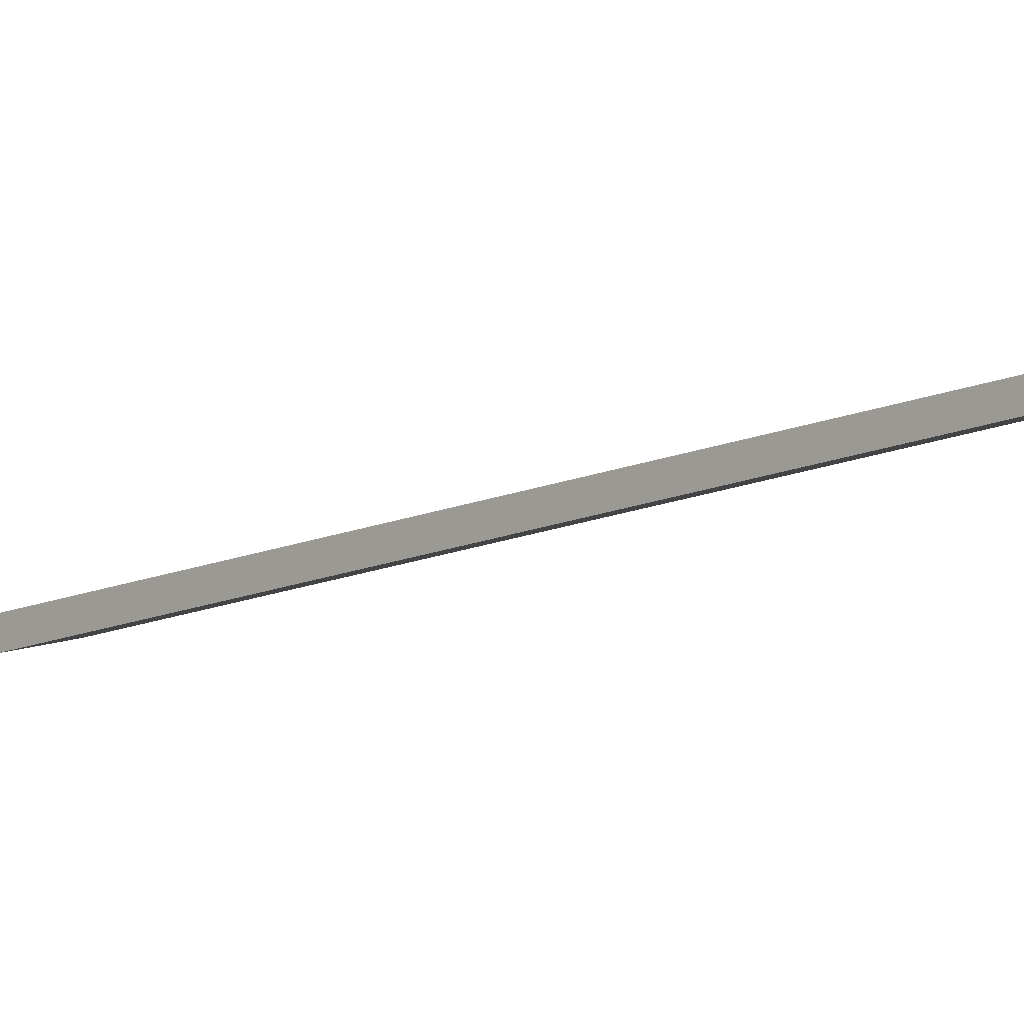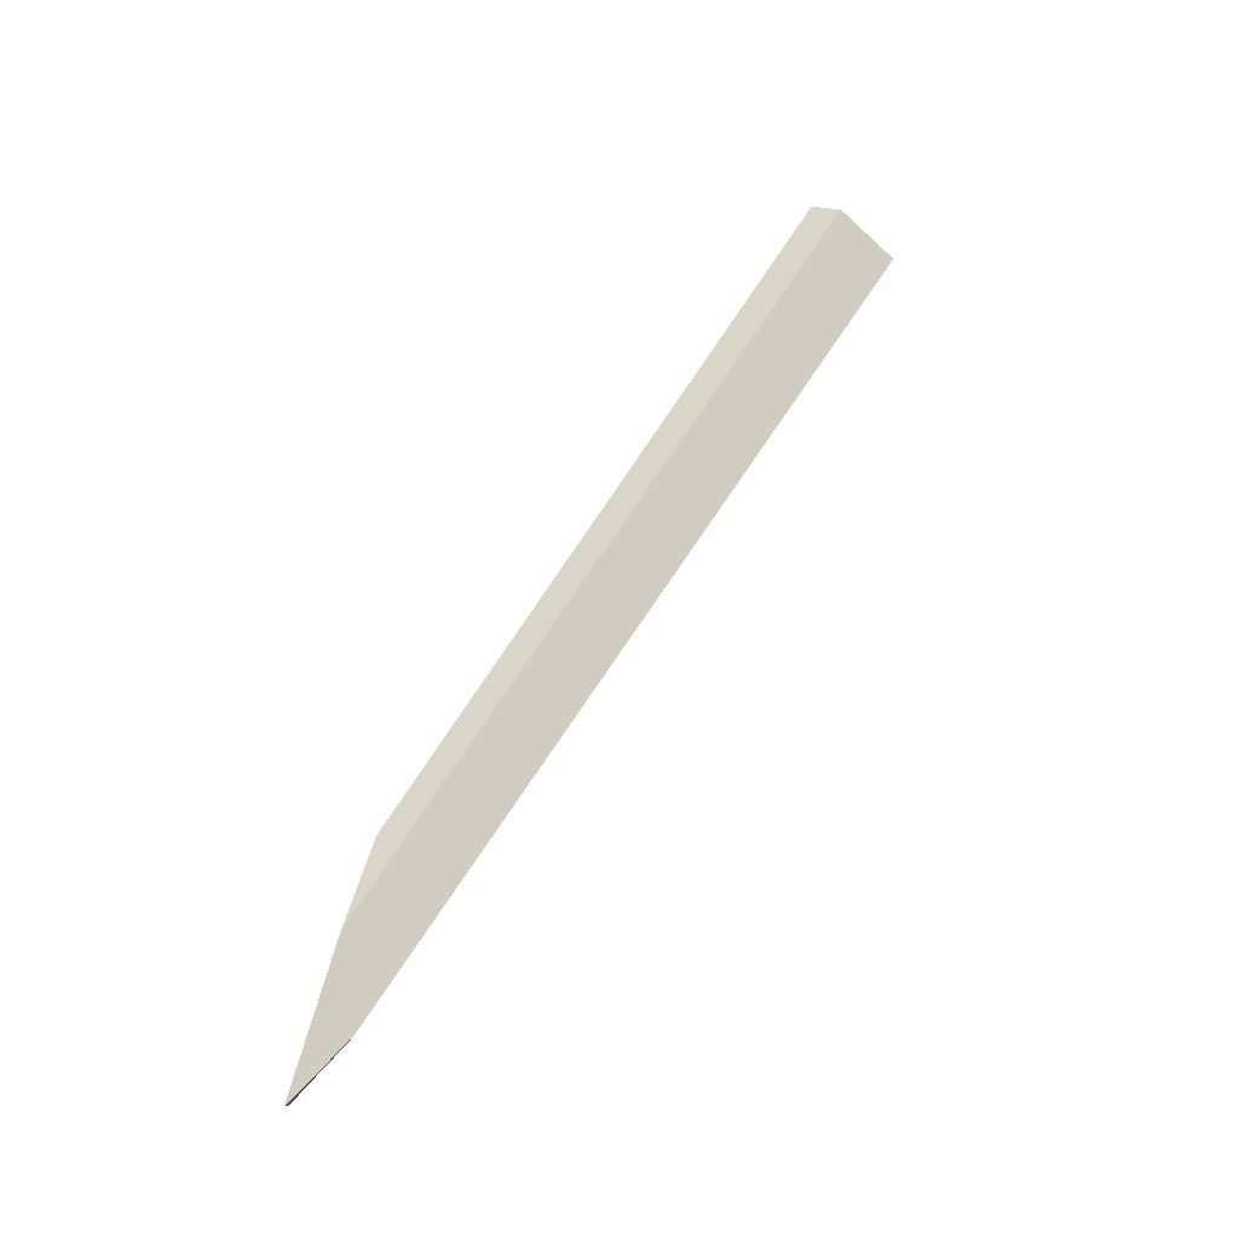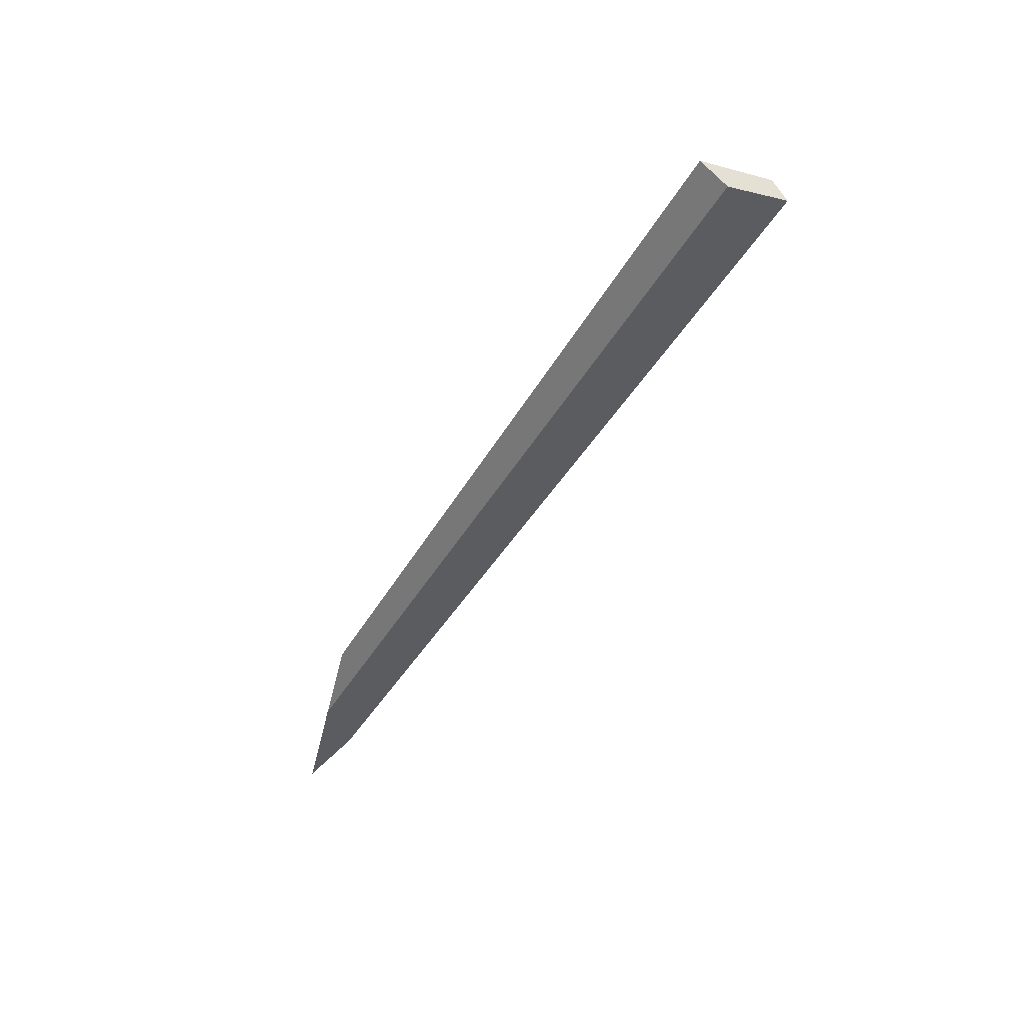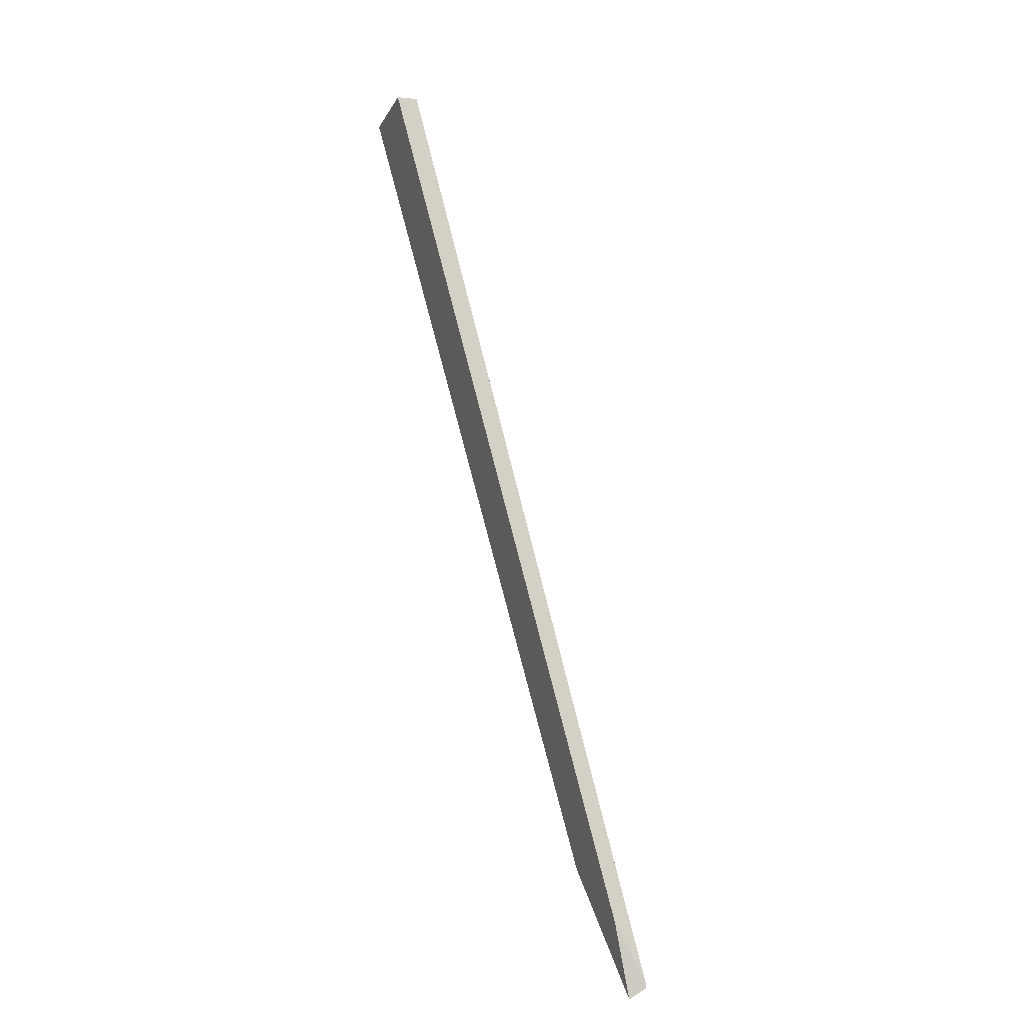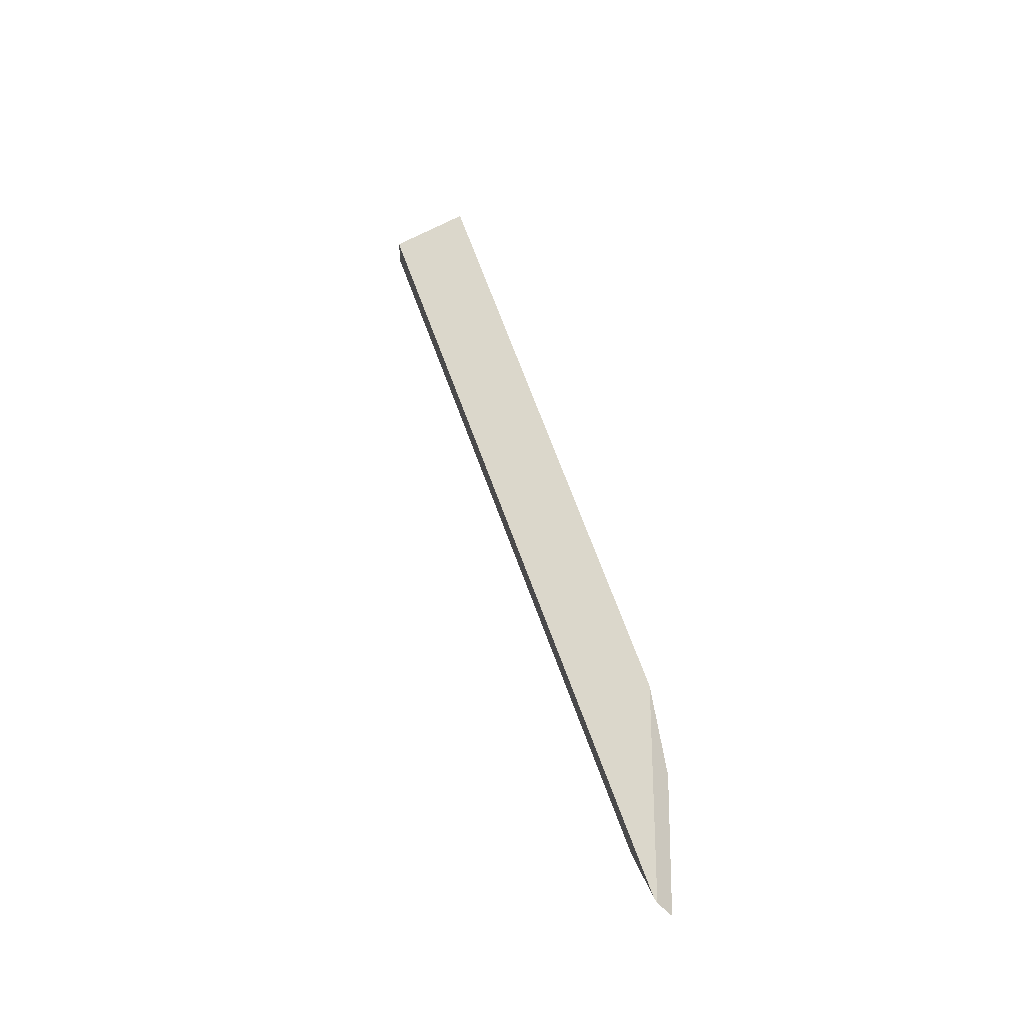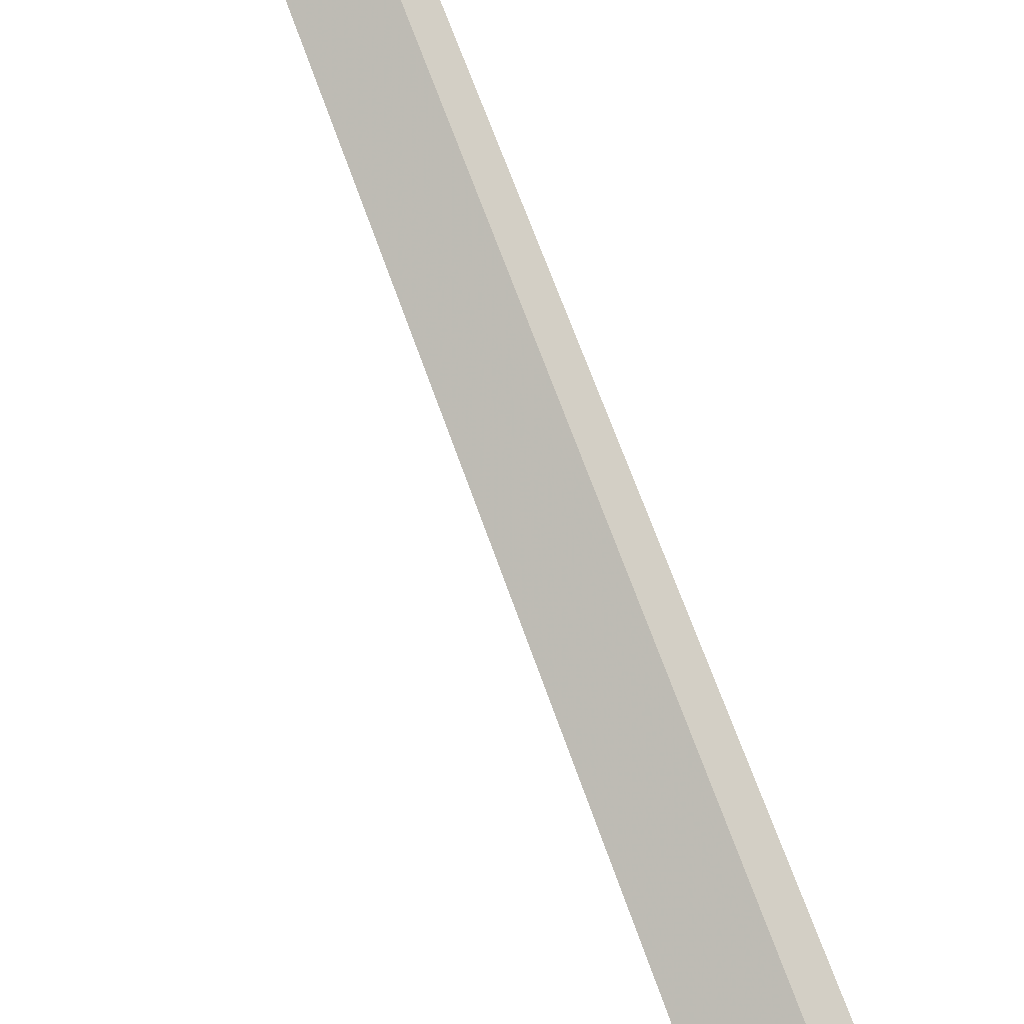
<metadata>
{"format":"obj","ext":"obj","renderer":"f3d","projection":"perspective","resolution":1024,"background":"white","views":[{"elev":17.9,"azim":158.1,"up":"+Y"},{"elev":-38.8,"azim":-31.7,"up":"+Z"},{"elev":31.9,"azim":-21.0,"up":"+Z"},{"elev":-41.1,"azim":73.1,"up":"+Z"},{"elev":-17.2,"azim":-165.3,"up":"+Z"},{"elev":-71.5,"azim":-133.8,"up":"+Y"}]}
</metadata>
<code>
o WoodenBrokenPlanks_519
v -44.8 34.21 91.26
v -46.01 35.13 85.34
v -25.1 13.43 134.5
v -26.22 15.02 135.7
v -46.71 38.88 76.37
v -43.93 37.04 80.38
v -20.72 13.86 132.8
v -46.03 39.9 77.05
v -21.08 15.36 133.6
v -45.79 39.74 77.4
f 1 2 3 4
f 2 1 8 5
f 8 1 9 10
f 9 1 4
f 10 6 5 8
f 9 7 6 10
f 3 2 5 6
f 3 6 7
f 3 7 9 4

</code>
